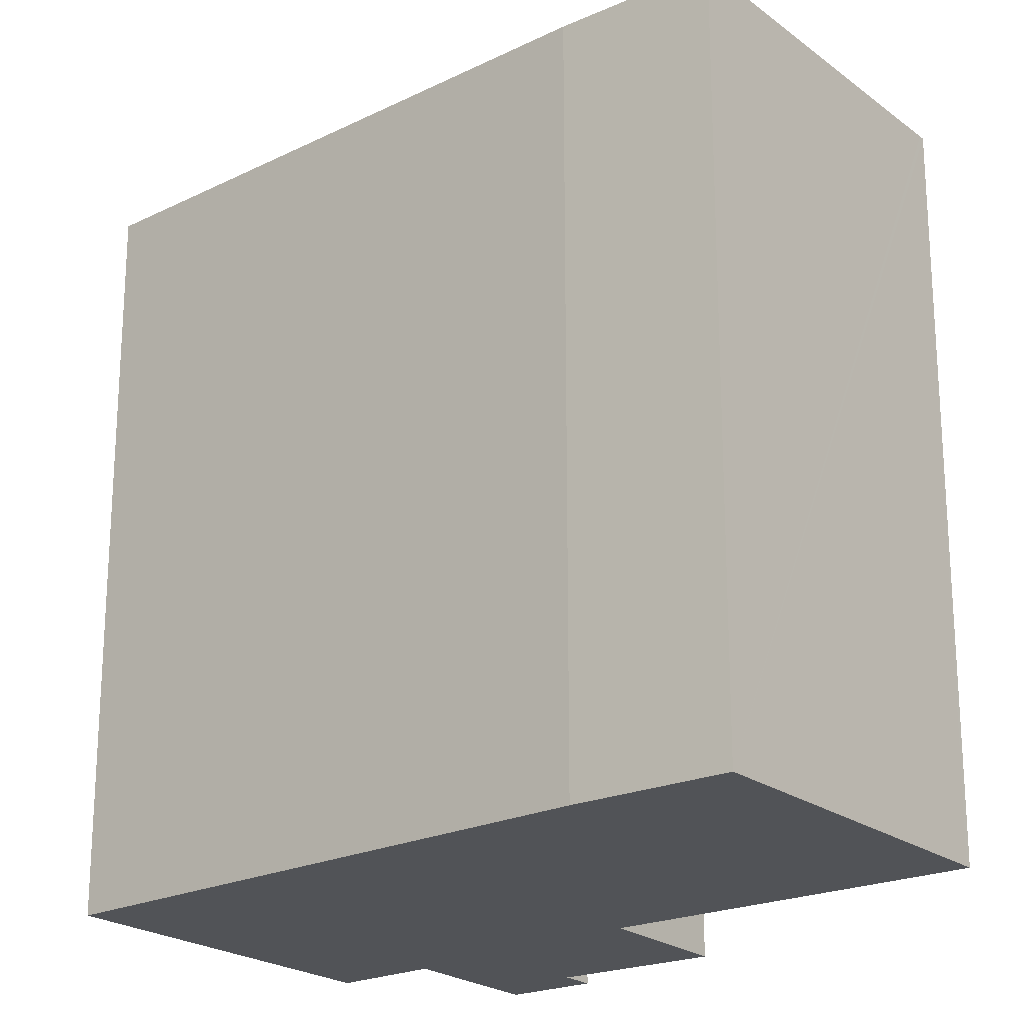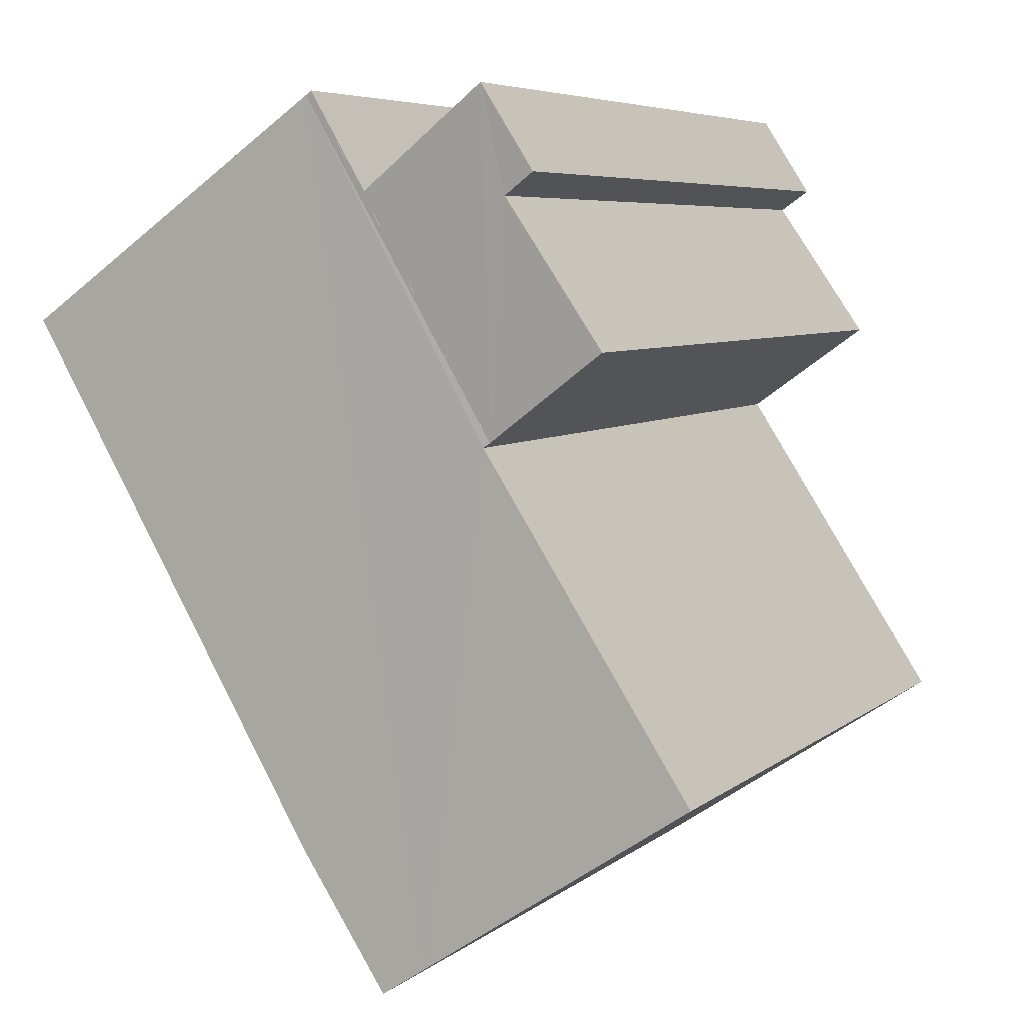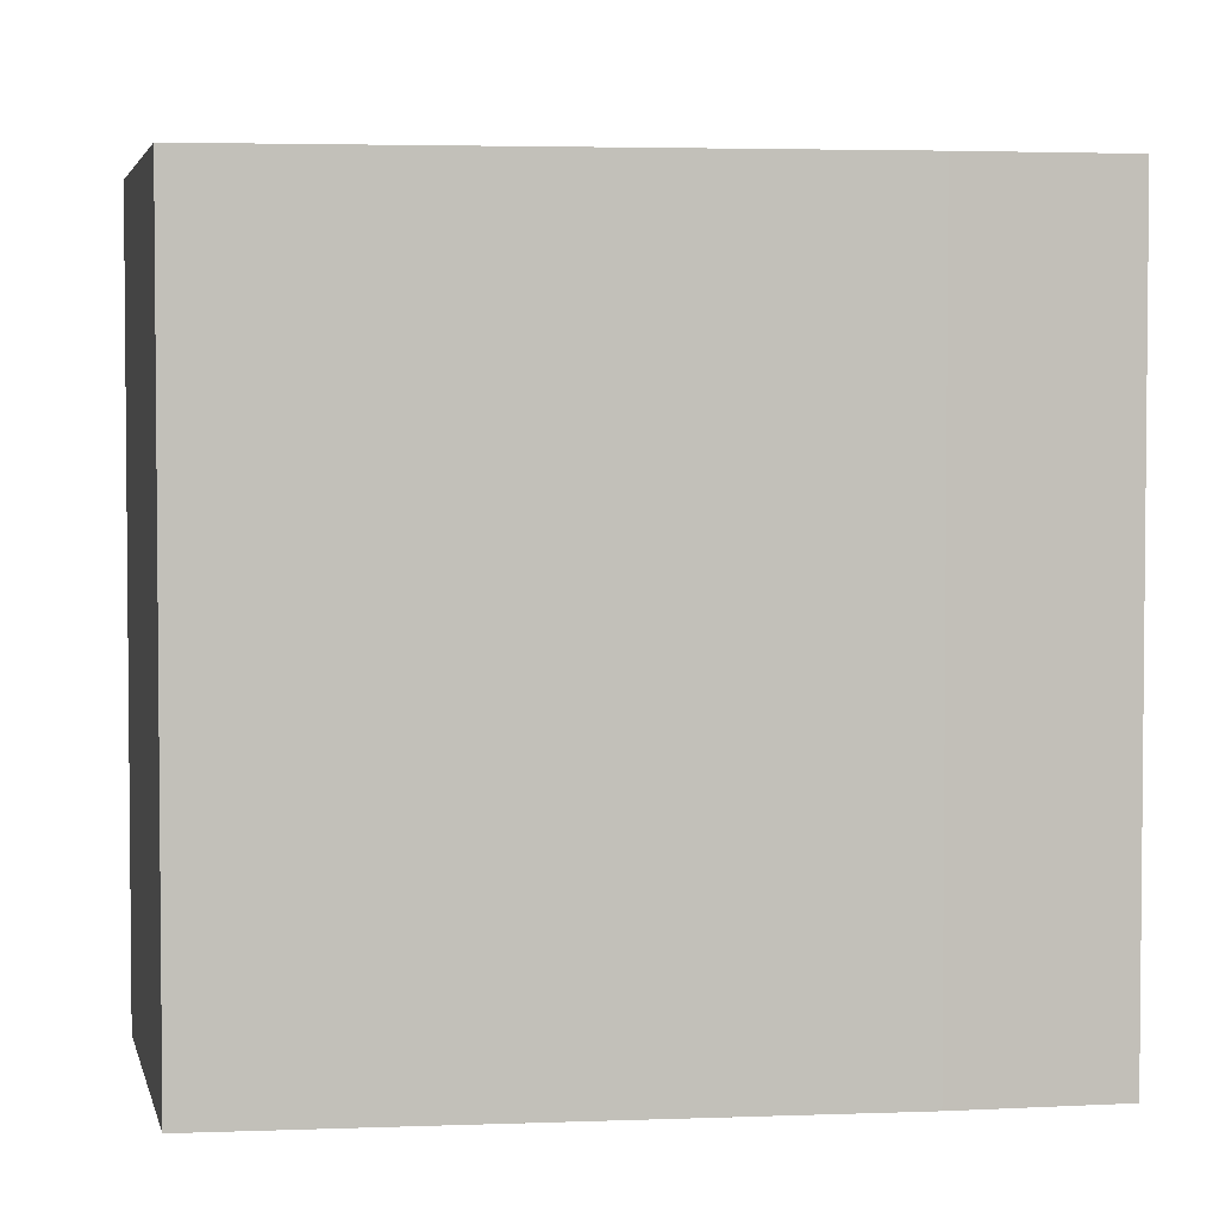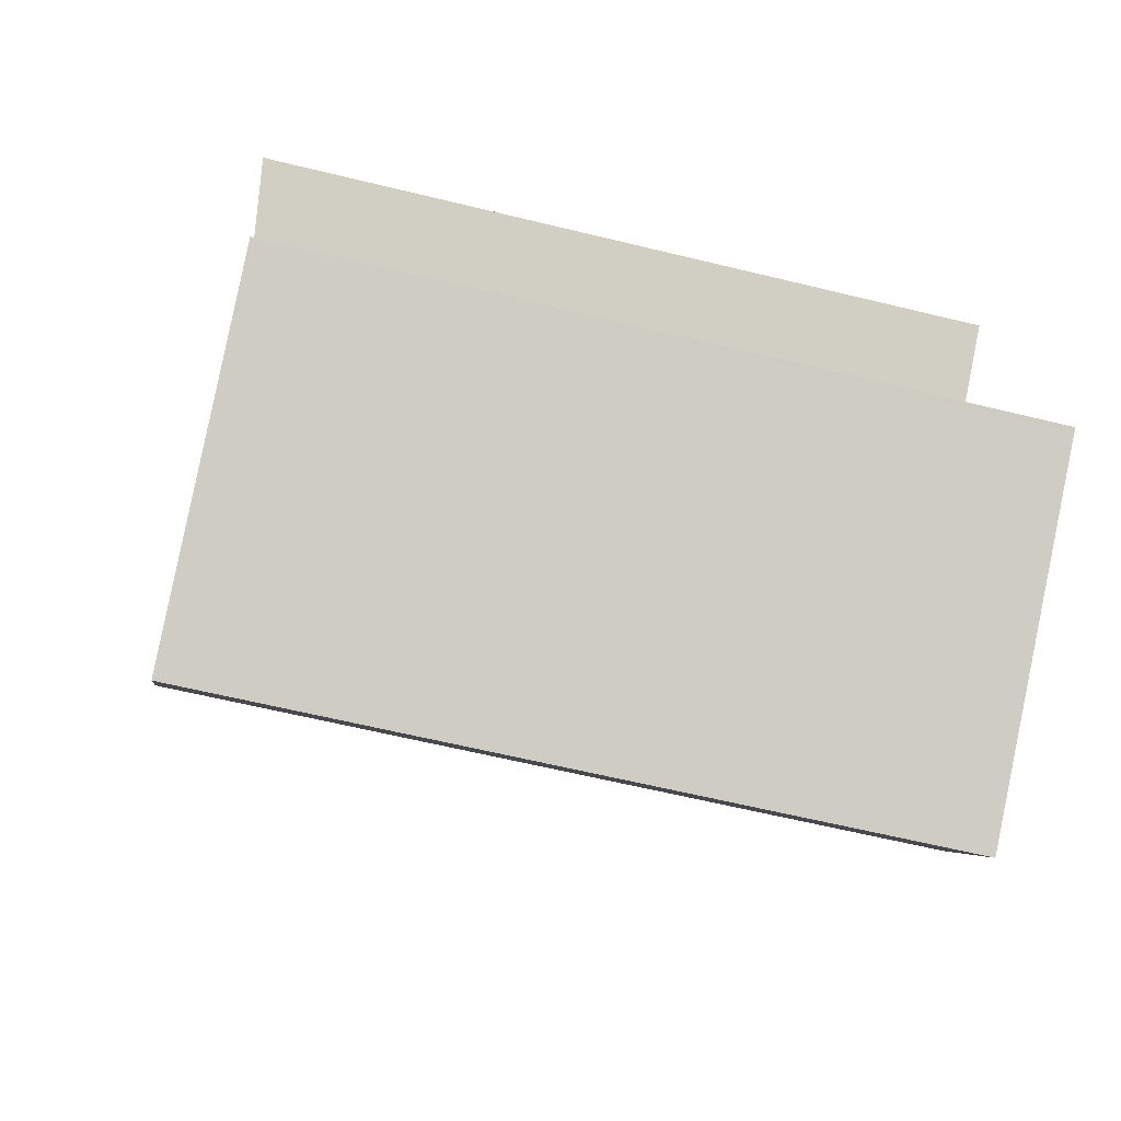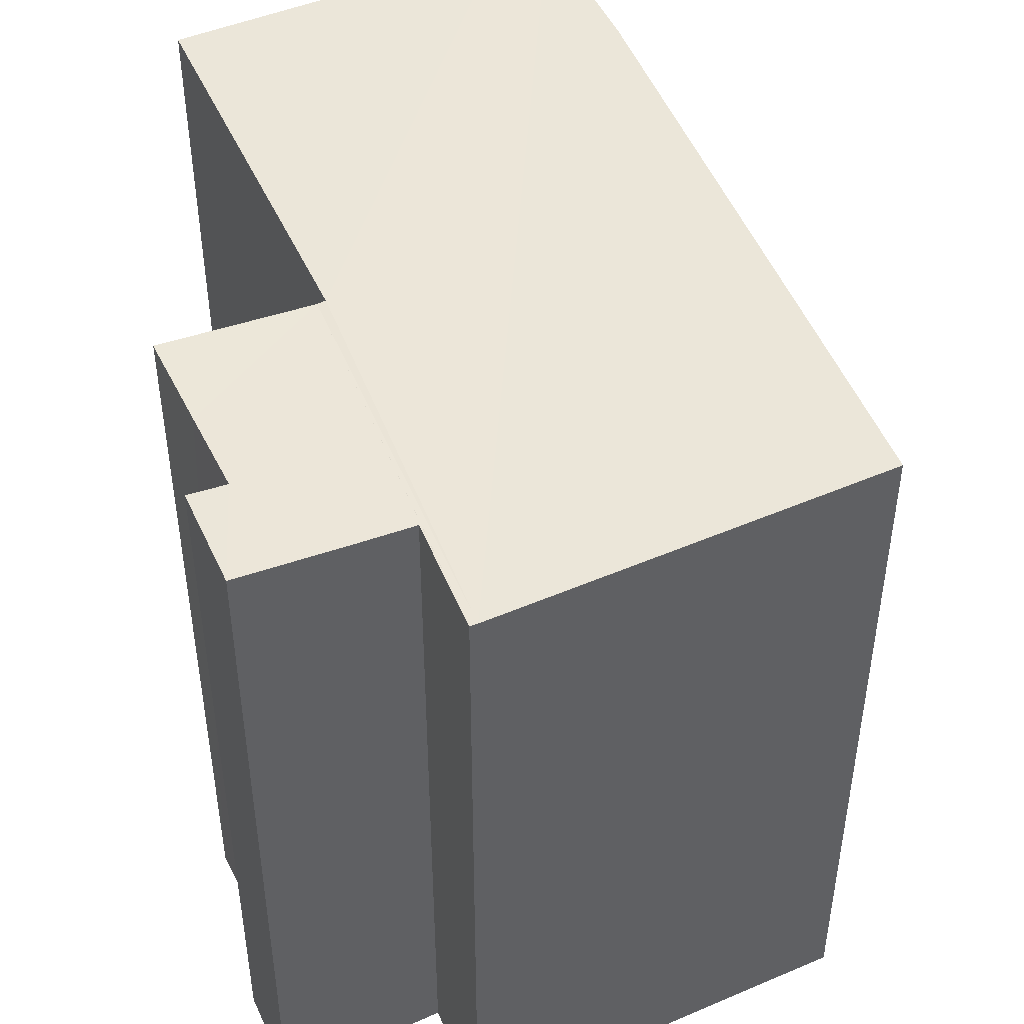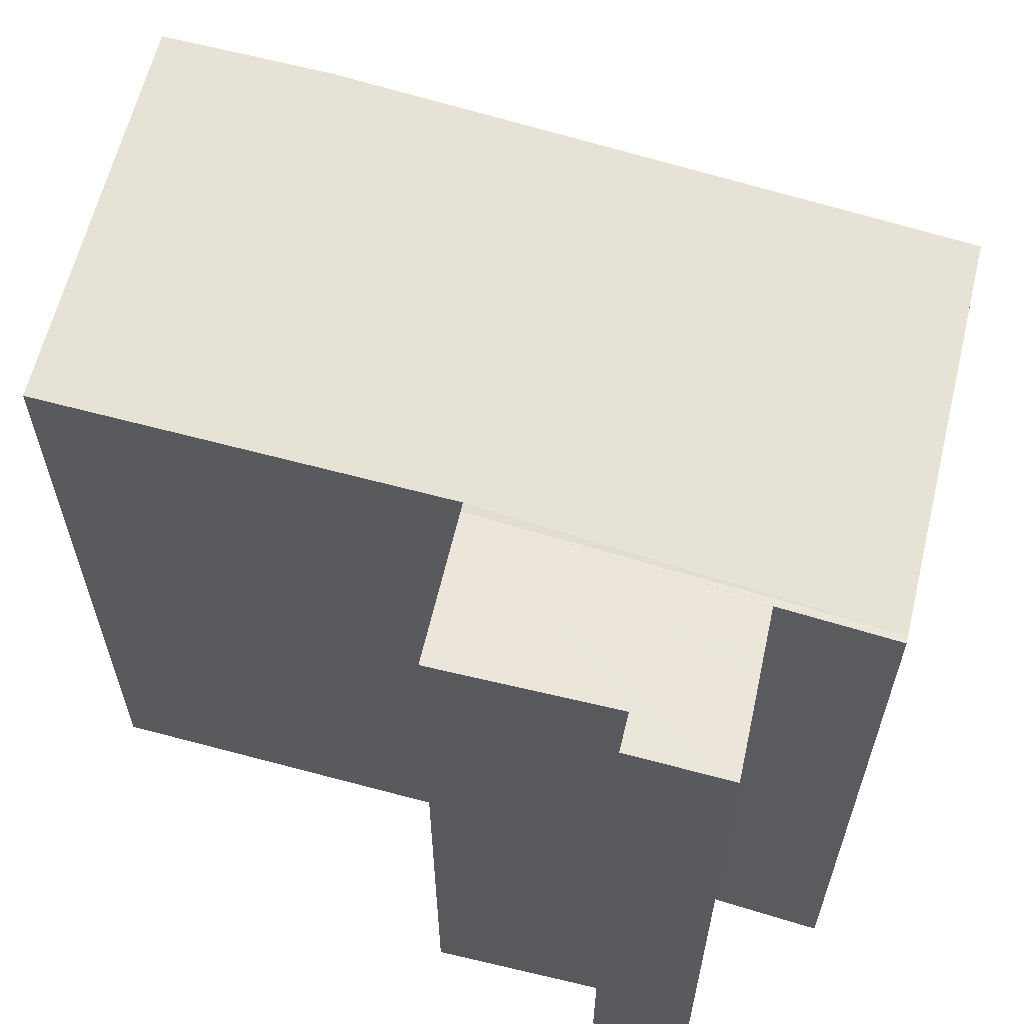
<metadata>
{"format":"obj","ext":"obj","renderer":"f3d","projection":"perspective","resolution":1024,"background":"white","views":[{"elev":-21.7,"azim":161.3,"up":"+Y"},{"elev":6.1,"azim":-154.1,"up":"+Z"},{"elev":3.6,"azim":113.0,"up":"+Y"},{"elev":-61.7,"azim":-104.0,"up":"+Z"},{"elev":48.5,"azim":9.2,"up":"+Y"},{"elev":63.3,"azim":-41.8,"up":"+Y"}]}
</metadata>
<code>
v  9.553 13.74 1.868
v  7.412 13.73 12.14
v  13.21 13.74 8.108
v  7.582 13.74 -1.496
v  5.947 13.74 -3.984
v  5.093 13.74 -3.412
v  3.905 13.74 6.011
v  0.086 13.74 -0.057
v  3.833 13.74 5.901
v  1.584 13.74 2.438
v  0 13.74 8.416e-16
v  3.782 13.73 6.099
v  7.356 13.74 12.18
v  7.297 13.75 12.22
v  7.222 13.75 12.1
v  6.236 13.75 10.45
v  5.483 13.85 11
v  5.093 13.9 11.28
v  3.773 14.1 12.24
v  3.36 14.01 10.33
v  2.52 14.01 9.122
v  1.541 14.03 7.711
v  2.793 14.1 10.73
v  5.947 2.44e-16 -3.984
v  0.086 3.49e-18 -0.057
v  0 0 0
v  5.093 2.089e-16 -3.412
v  3.905 -3.681e-16 6.011
v  1.541 -4.722e-16 7.711
v  3.782 -3.735e-16 6.099
v  2.793 -6.57e-16 10.73
v  3.36 -6.327e-16 10.33
v  1.584 -1.493e-16 2.438
v  3.833 -3.613e-16 5.901
v  2.52 -5.586e-16 9.122
v  3.773 -7.495e-16 12.24
v  6.236 -6.4e-16 10.45
v  7.297 -7.486e-16 12.22
v  7.222 -7.408e-16 12.1
v  5.093 -6.908e-16 11.28
v  5.483 -6.734e-16 11
v  13.21 -4.965e-16 8.108
v  7.356 -7.461e-16 12.18
v  7.412 -7.437e-16 12.14
v  7.582 9.16e-17 -1.496
v  9.553 -1.144e-16 1.868
g defaultobject
f 1 2 3
f 2 1 4
f 2 4 5
f 2 5 6
f 2 6 7
f 7 6 8
f 7 8 9
f 9 8 10
f 10 8 11
f 2 7 12
f 12 13 2
f 13 12 14
f 14 12 15
f 15 12 16
f 16 12 17
f 17 12 18
f 18 12 19
f 19 12 20
f 20 12 21
f 21 12 22
f 23 19 20
f 24 6 5
f 6 24 8
f 8 24 11
f 11 24 25
f 11 25 26
f 25 24 27
f 28 12 7
f 12 29 22
f 29 12 28
f 29 28 30
f 20 31 23
f 31 20 32
f 26 10 11
f 10 26 9
f 9 26 7
f 7 26 28
f 28 26 33
f 28 33 34
f 29 21 22
f 21 29 20
f 20 29 32
f 32 29 35
f 23 36 19
f 36 23 31
f 37 15 16
f 15 37 14
f 14 37 38
f 38 37 39
f 36 18 19
f 18 36 17
f 17 36 16
f 16 36 40
f 16 40 37
f 37 40 41
f 38 13 14
f 13 38 2
f 2 38 3
f 3 38 42
f 42 38 43
f 42 43 44
f 45 5 4
f 5 45 24
f 42 1 3
f 1 42 4
f 4 42 45
f 45 42 46
f 31 32 36
f 29 28 35
f 28 29 30
f 44 46 42
f 46 44 43
f 46 43 38
f 46 38 39
f 46 39 37
f 46 37 41
f 46 41 40
f 46 40 36
f 46 36 32
f 46 32 35
f 46 35 45
f 45 35 28
f 45 28 34
f 45 34 33
f 45 33 24
f 24 33 25
f 25 33 26
f 24 25 27

</code>
